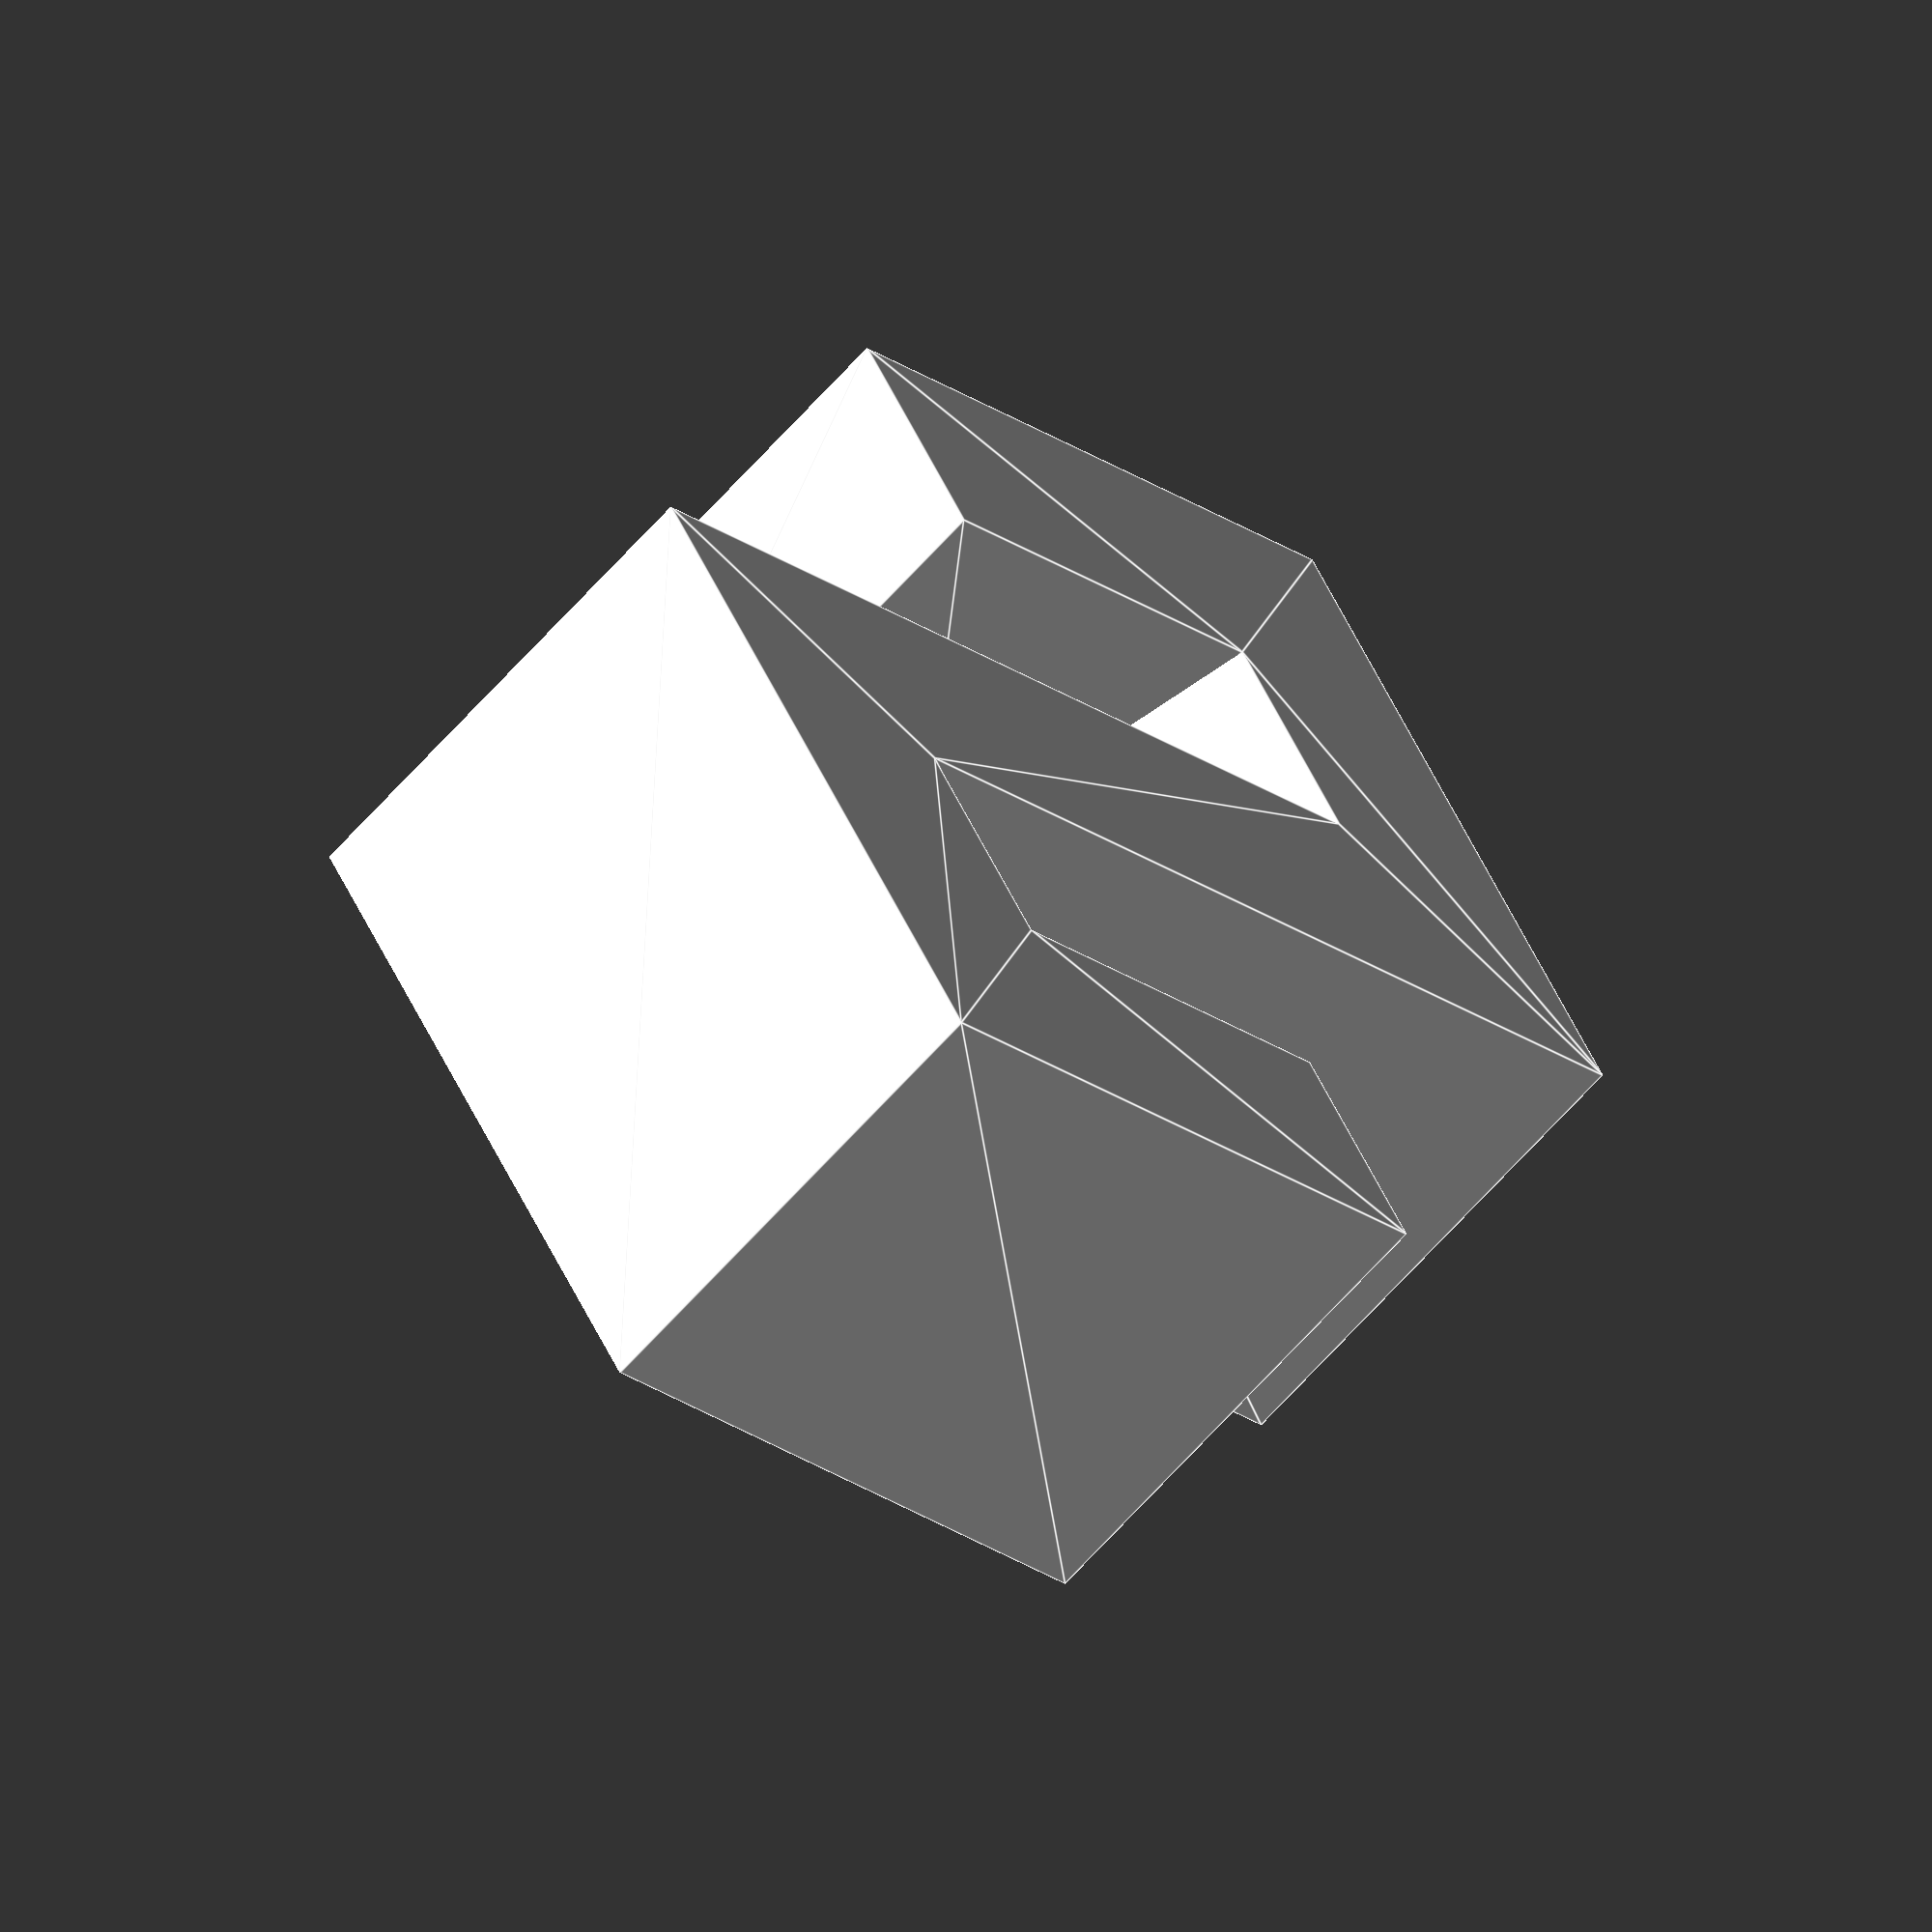
<openscad>
thin=3;
hook=8;

union() {

linear_extrude(height=thin*2)
polygon(points=[[0,thin*5-hook], [0,thin*5], [thin*3,thin*5],
			[thin*3,thin], [thin*4,thin], [thin*4,hook],
			[thin*5,hook], [thin*5,0], [thin*2,0],
			[thin*2,thin*4], [thin,thin*4], [thin,thin*5-hook]]);

translate([thin*4,thin,0])
rotate([0,-90])
linear_extrude(height=thin)
polygon(points=[[0,0], [thin,1],
			[thin*2,0]]);

}
</openscad>
<views>
elev=245.0 azim=59.9 roll=221.5 proj=o view=edges
</views>
